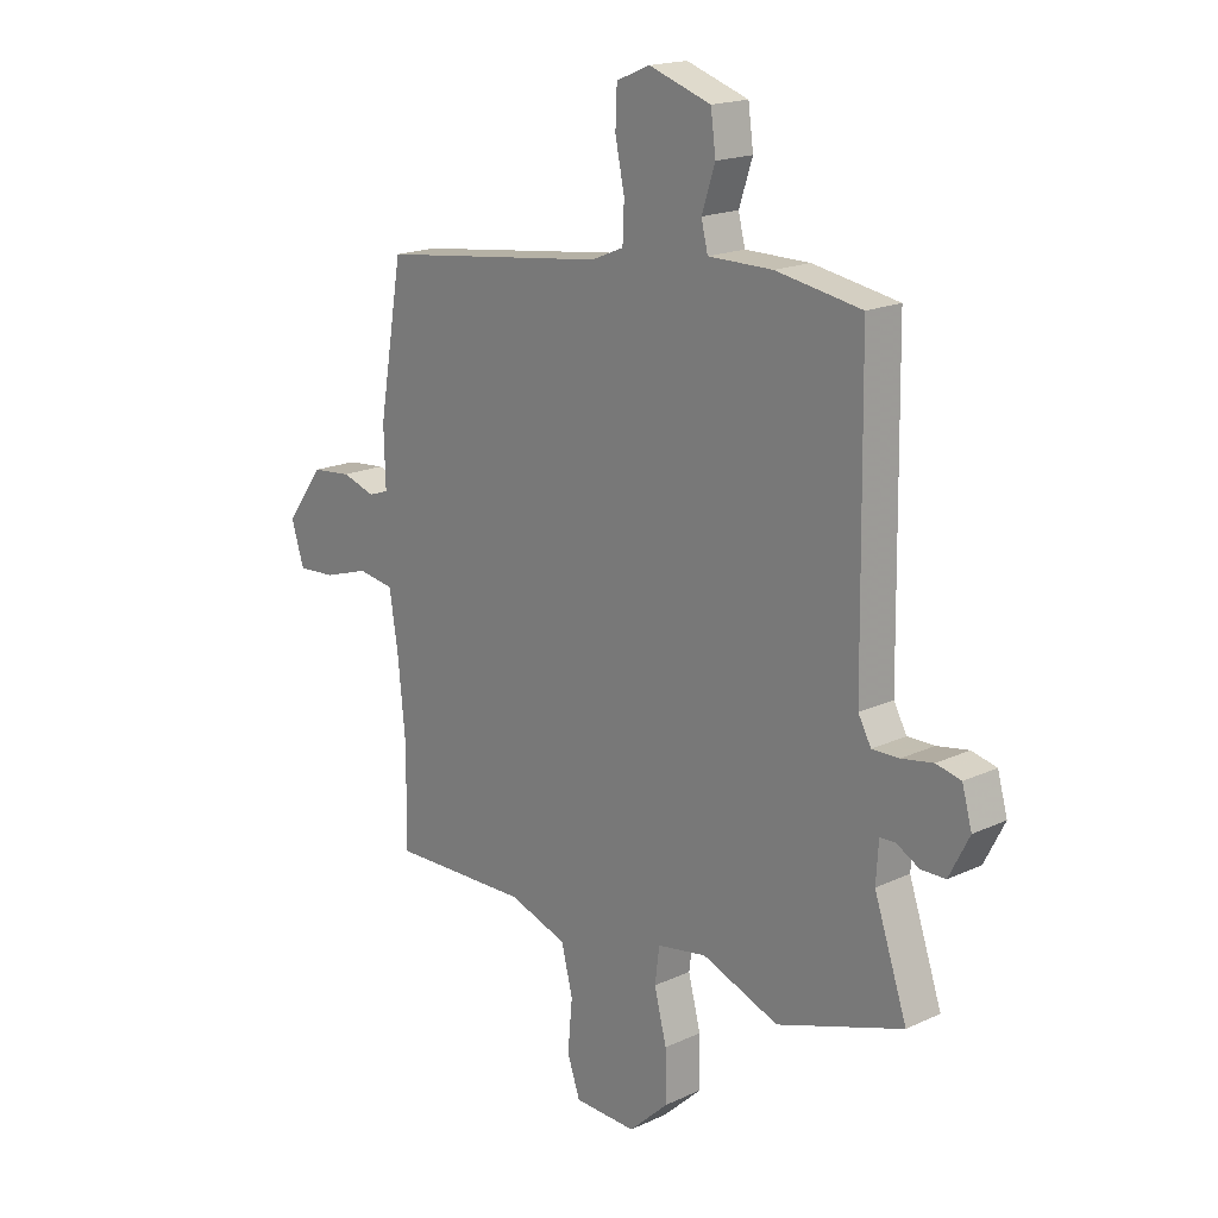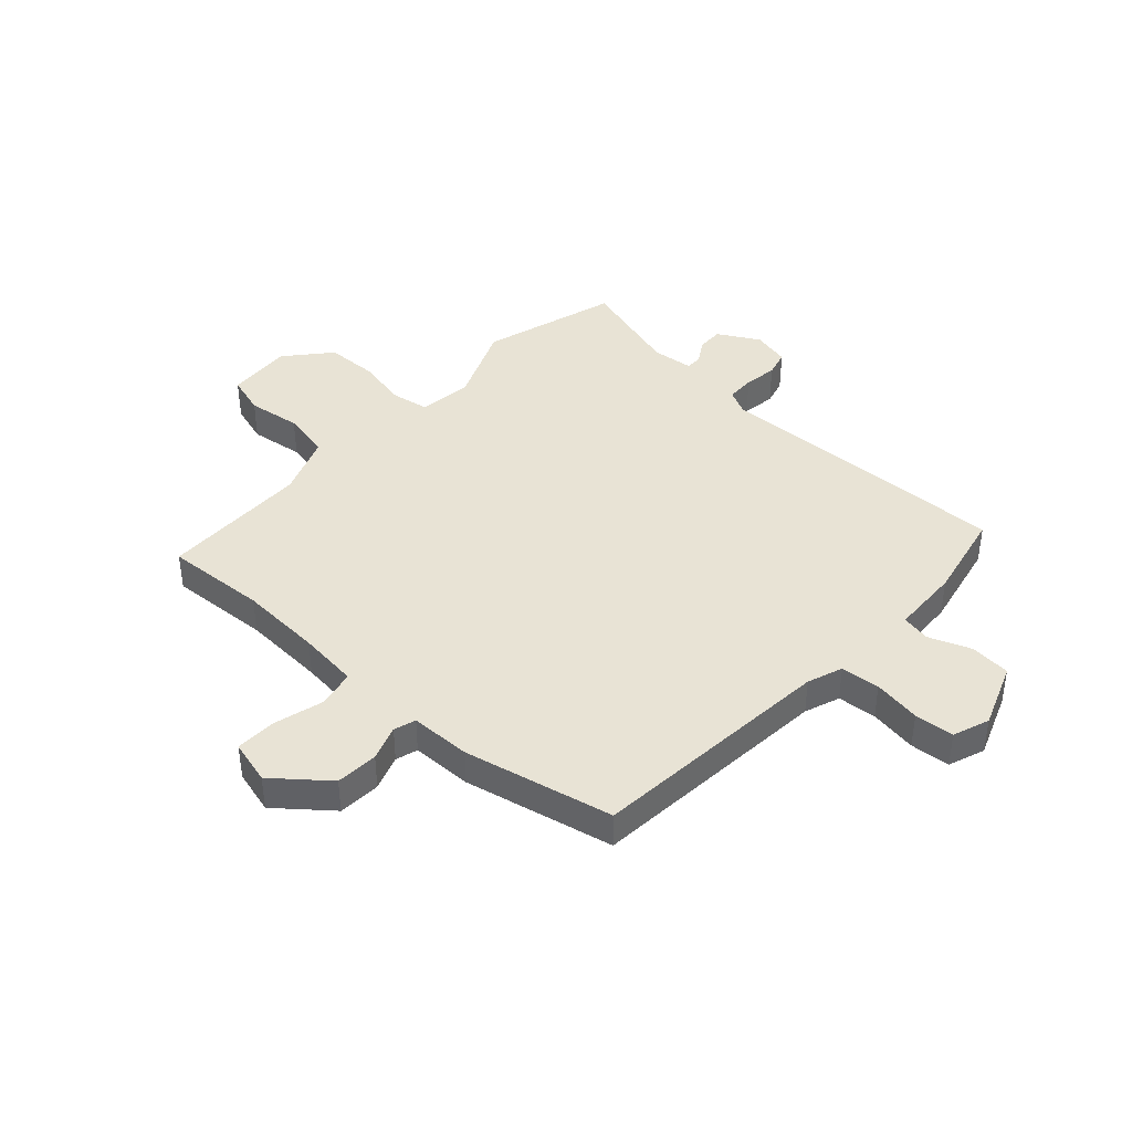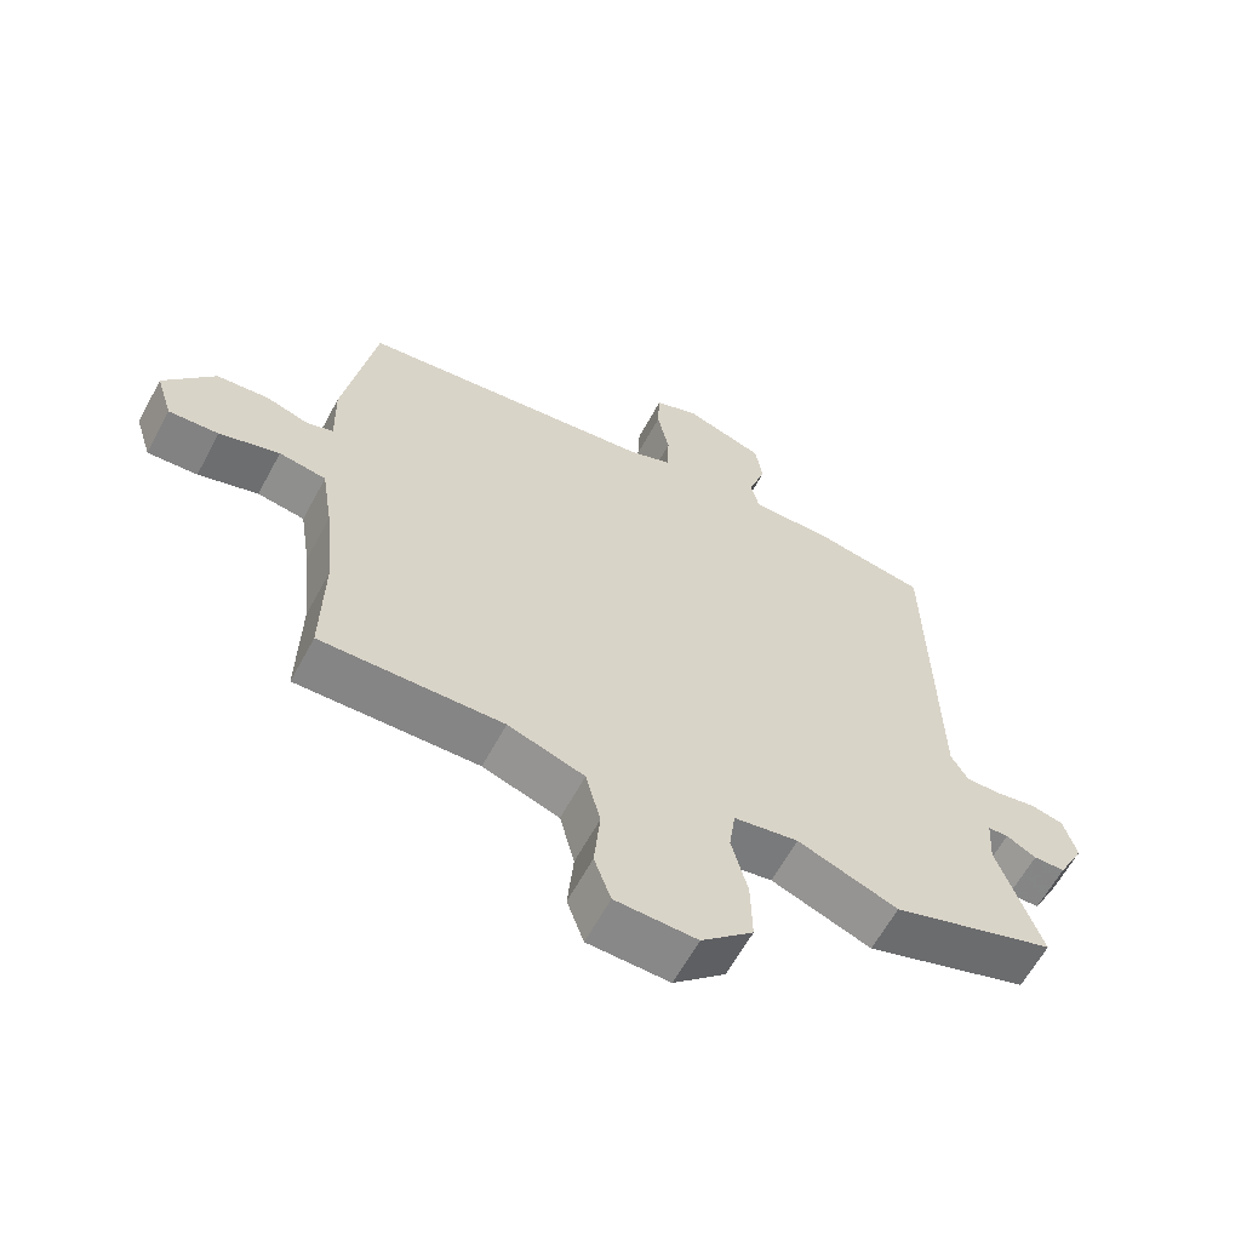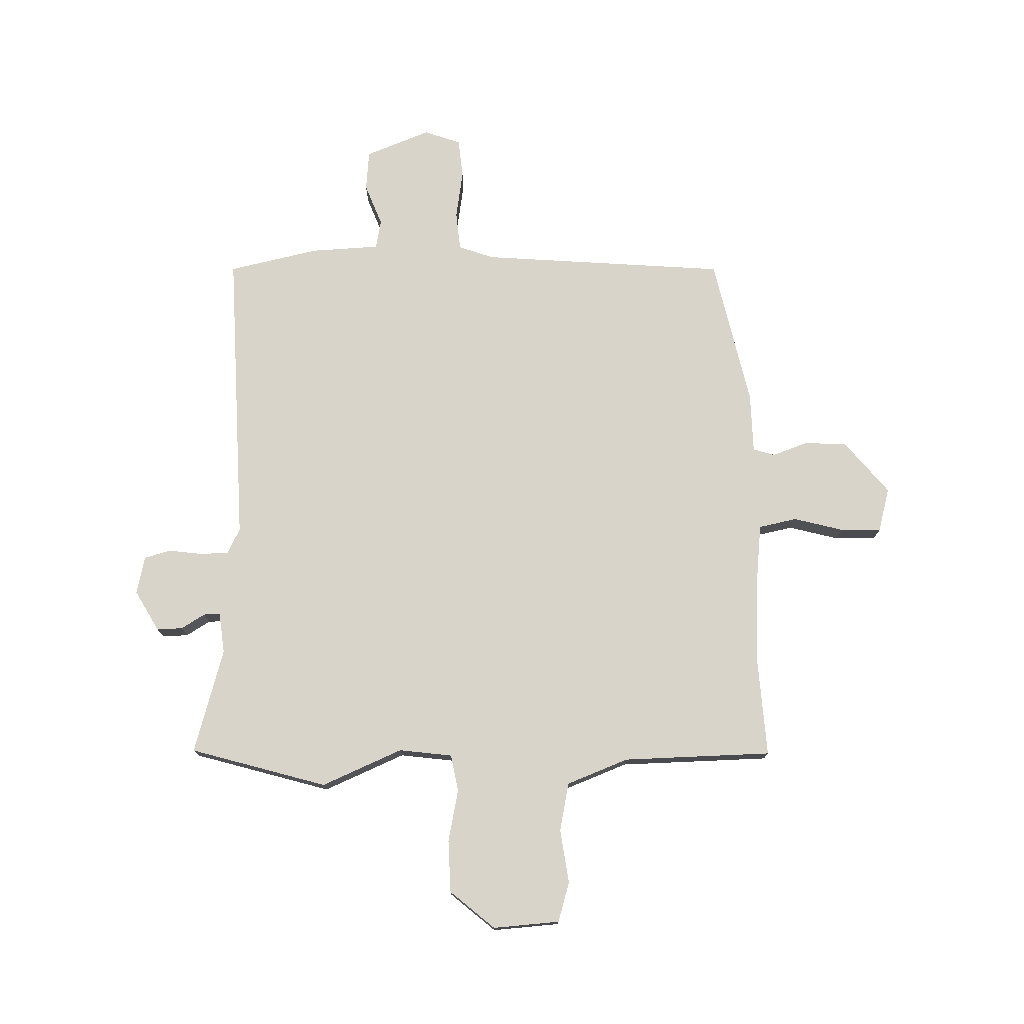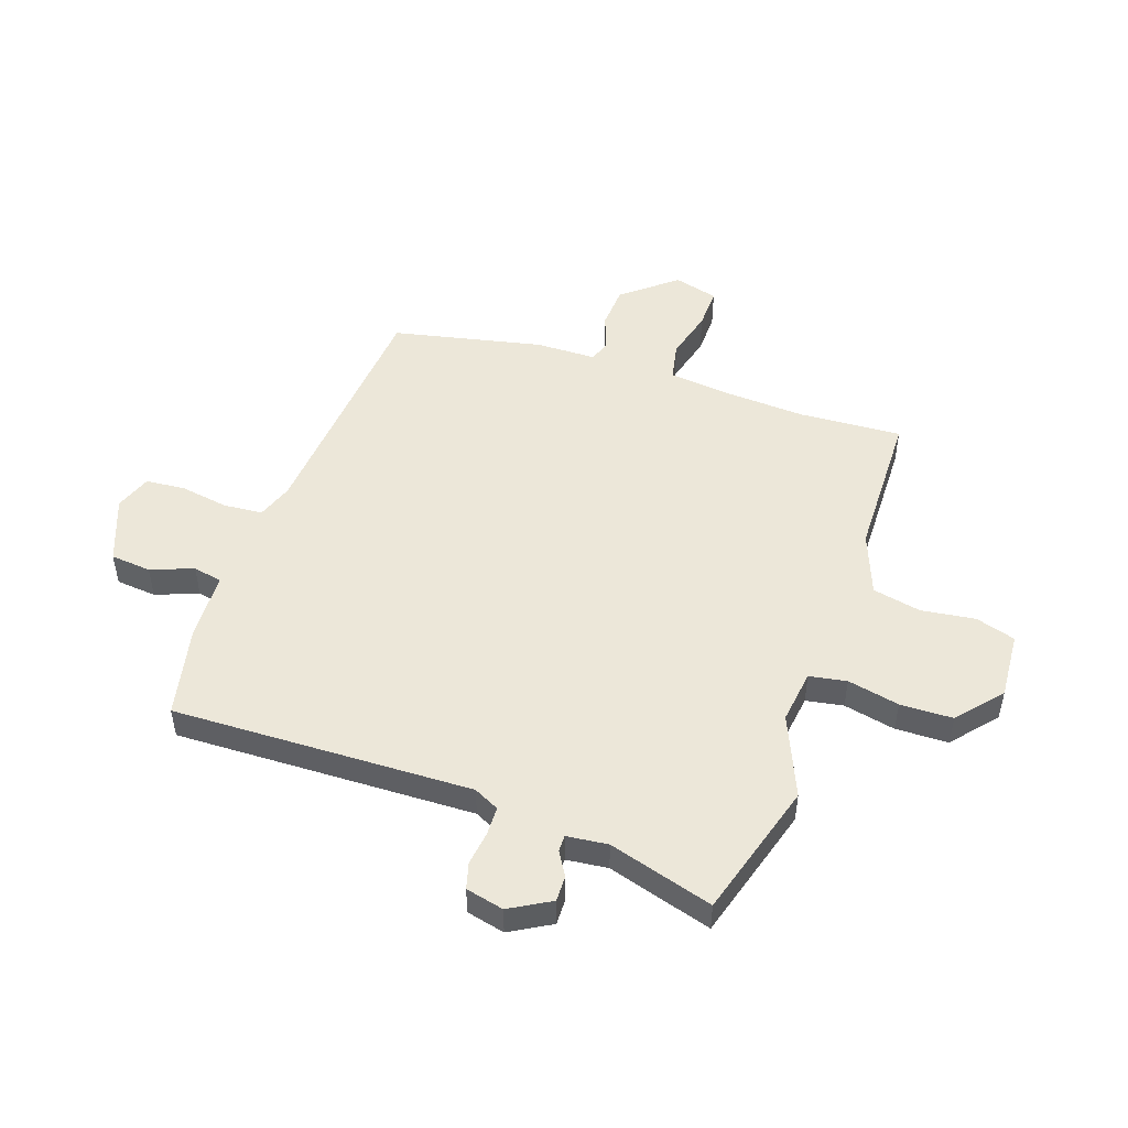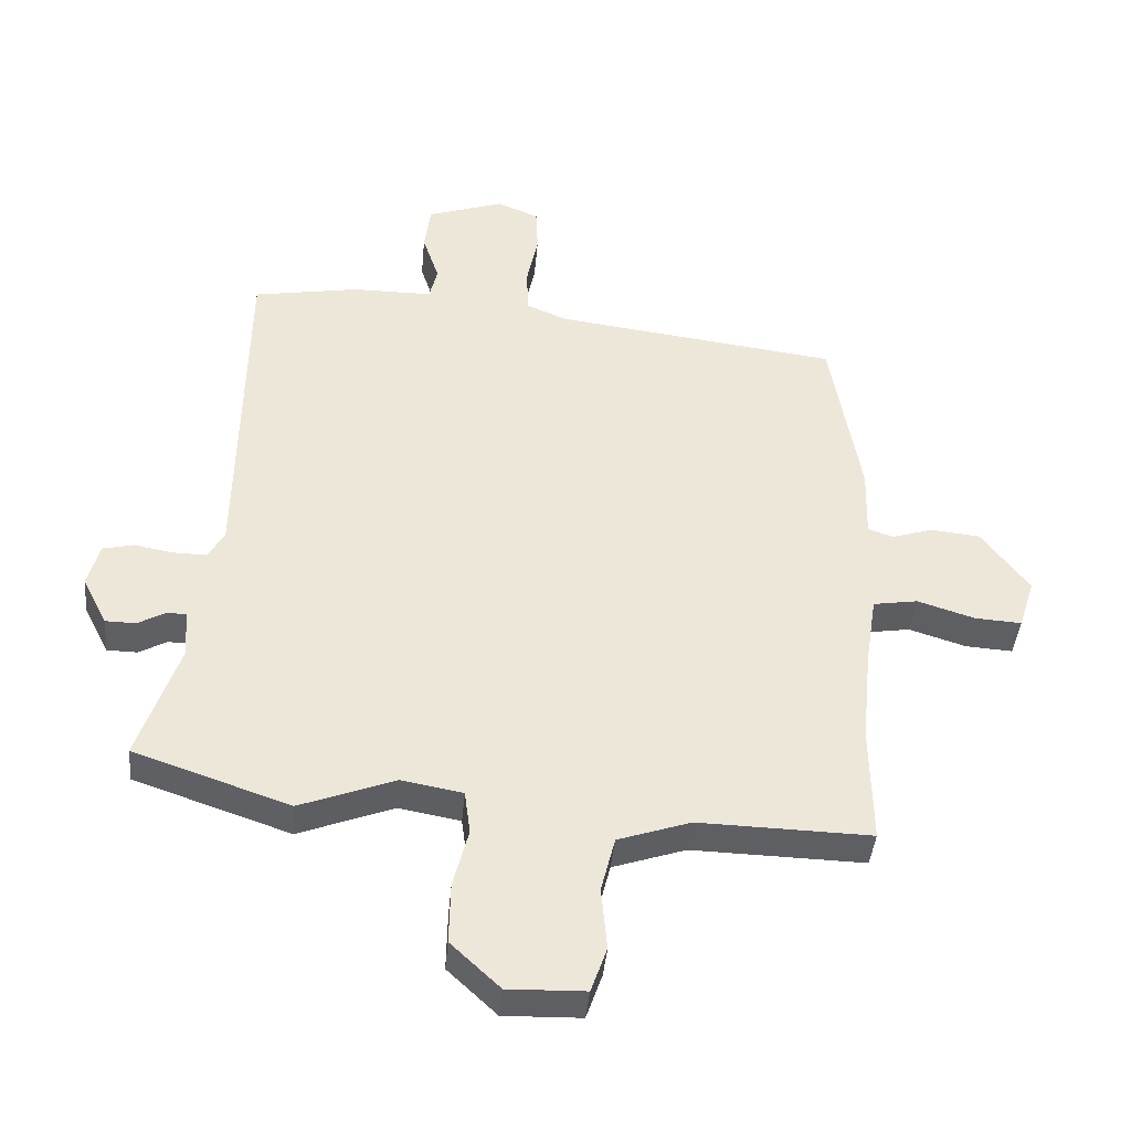
<metadata>
{"format":"obj","ext":"obj","renderer":"f3d","projection":"perspective","resolution":1024,"background":"white","views":[{"elev":18.1,"azim":48.0,"up":"+Z"},{"elev":41.1,"azim":-50.0,"up":"+Y"},{"elev":-62.4,"azim":-28.3,"up":"+Z"},{"elev":75.6,"azim":176.0,"up":"+Y"},{"elev":49.9,"azim":106.5,"up":"+Y"},{"elev":-40.9,"azim":174.9,"up":"+Z"}]}
</metadata>
<code>
v -0.501 0.07 -0.551
v -0.498 0.07 -0.366
v -0.513 0.07 -0.216
v -0.53 0.07 -0.107
v -0.6 0.07 -0.096
v -0.689 0.07 -0.124
v -0.763 0.07 -0.129
v -0.788 0.07 -0.05
v -0.714 0.07 0.049
v -0.637 0.07 0.057
v -0.572 0.07 0.037
v -0.533 0.07 0.051
v -0.536 0.07 0.161
v -0.489 0.07 0.434
v -0.044 0.07 0.491
v 0.019 0.07 0.517
v 0.022 0.07 0.588
v 0.004 0.07 0.674
v 0.007 0.07 0.746
v 0.072 0.07 0.773
v 0.192 0.07 0.733
v 0.202 0.07 0.66
v 0.176 0.07 0.582
v 0.189 0.07 0.53
v 0.314 0.07 0.53
v 0.479 0.07 0.502
v 0.487 0.07 -0.041
v 0.512 0.07 -0.086
v 0.564 0.07 -0.085
v 0.625 0.07 -0.074
v 0.673 0.07 -0.085
v 0.692 0.07 -0.153
v 0.653 0.07 -0.229
v 0.606 0.07 -0.23
v 0.562 0.07 -0.206
v 0.532 0.07 -0.207
v 0.527 0.07 -0.282
v 0.591 0.07 -0.469
v 0.347 0.07 -0.552
v 0.198 0.07 -0.496
v 0.102 0.07 -0.513
v 0.093 0.07 -0.581
v 0.117 0.07 -0.674
v 0.119 0.07 -0.769
v 0.042 0.07 -0.841
v -0.079 0.07 -0.838
v -0.104 0.07 -0.767
v -0.095 0.07 -0.669
v -0.117 0.07 -0.582
v -0.231 0.07 -0.544
v -0.501 0 -0.551
v -0.498 0 -0.366
v -0.513 0 -0.216
v -0.53 0 -0.107
v -0.6 0 -0.096
v -0.689 0 -0.124
v -0.763 0 -0.129
v -0.788 0 -0.05
v -0.714 0 0.049
v -0.637 0 0.057
v -0.572 0 0.037
v -0.533 0 0.051
v -0.536 0 0.161
v -0.489 0 0.434
v -0.044 0 0.491
v 0.019 0 0.517
v 0.022 0 0.588
v 0.004 0 0.674
v 0.007 0 0.746
v 0.072 0 0.773
v 0.192 0 0.733
v 0.202 0 0.66
v 0.176 0 0.582
v 0.189 0 0.53
v 0.314 0 0.53
v 0.479 0 0.502
v 0.487 0 -0.041
v 0.512 0 -0.086
v 0.564 0 -0.085
v 0.625 0 -0.074
v 0.673 0 -0.085
v 0.692 0 -0.153
v 0.653 0 -0.229
v 0.606 0 -0.23
v 0.562 0 -0.206
v 0.532 0 -0.207
v 0.527 0 -0.282
v 0.591 0 -0.469
v 0.347 0 -0.552
v 0.198 0 -0.496
v 0.102 0 -0.513
v 0.093 0 -0.581
v 0.117 0 -0.674
v 0.119 0 -0.769
v 0.042 0 -0.841
v -0.079 0 -0.838
v -0.104 0 -0.767
v -0.095 0 -0.669
v -0.117 0 -0.582
v -0.231 0 -0.544
f 45 46 47 48
f 45 48 49
f 42 43 44 45
f 41 42 45 49
f 37 38 39 40
f 36 37 40 41
f 32 33 34 35
f 32 35 36
f 29 30 31 32
f 28 29 32 36
f 27 28 36 41
f 24 25 26 27
f 20 21 22 23
f 20 23 24
f 17 18 19 20
f 16 17 20 24
f 15 16 24 27
f 12 13 14 15
f 8 9 10 11
f 8 11 12
f 5 6 7 8
f 4 5 8 12
f 3 4 12 15
f 50 1 2
f 27 41 49 50
f 15 27 50
f 2 3 15 50
f 98 97 96 95
f 99 98 95
f 95 94 93 92
f 99 95 92 91
f 90 89 88 87
f 91 90 87 86
f 85 84 83 82
f 86 85 82
f 82 81 80 79
f 86 82 79 78
f 91 86 78 77
f 77 76 75 74
f 73 72 71 70
f 74 73 70
f 70 69 68 67
f 74 70 67 66
f 77 74 66 65
f 65 64 63 62
f 61 60 59 58
f 62 61 58
f 58 57 56 55
f 62 58 55 54
f 65 62 54 53
f 52 51 100
f 100 99 91 77
f 100 77 65
f 100 65 53 52
f 1 51 52 2
f 2 52 53 3
f 3 53 54 4
f 4 54 55 5
f 5 55 56 6
f 6 56 57 7
f 7 57 58 8
f 8 58 59 9
f 9 59 60 10
f 10 60 61 11
f 11 61 62 12
f 12 62 63 13
f 13 63 64 14
f 14 64 65 15
f 15 65 66 16
f 16 66 67 17
f 17 67 68 18
f 18 68 69 19
f 19 69 70 20
f 20 70 71 21
f 21 71 72 22
f 22 72 73 23
f 23 73 74 24
f 24 74 75 25
f 25 75 76 26
f 26 76 77 27
f 27 77 78 28
f 28 78 79 29
f 29 79 80 30
f 30 80 81 31
f 31 81 82 32
f 32 82 83 33
f 33 83 84 34
f 34 84 85 35
f 35 85 86 36
f 36 86 87 37
f 37 87 88 38
f 38 88 89 39
f 39 89 90 40
f 40 90 91 41
f 41 91 92 42
f 42 92 93 43
f 43 93 94 44
f 44 94 95 45
f 45 95 96 46
f 46 96 97 47
f 47 97 98 48
f 48 98 99 49
f 49 99 100 50
f 50 100 51 1

</code>
